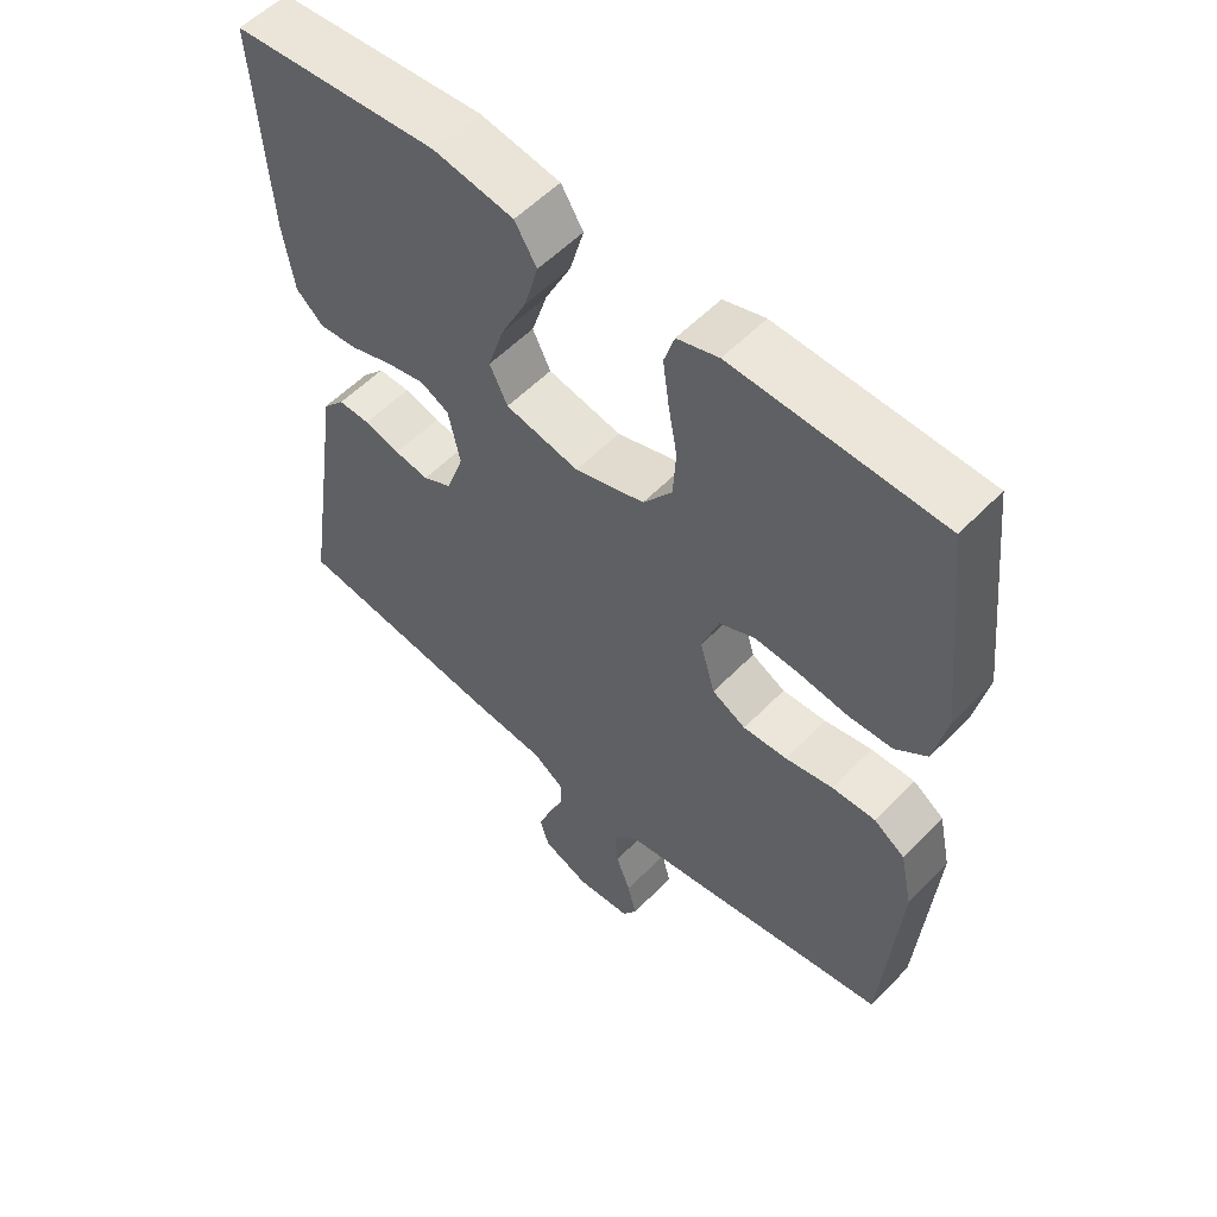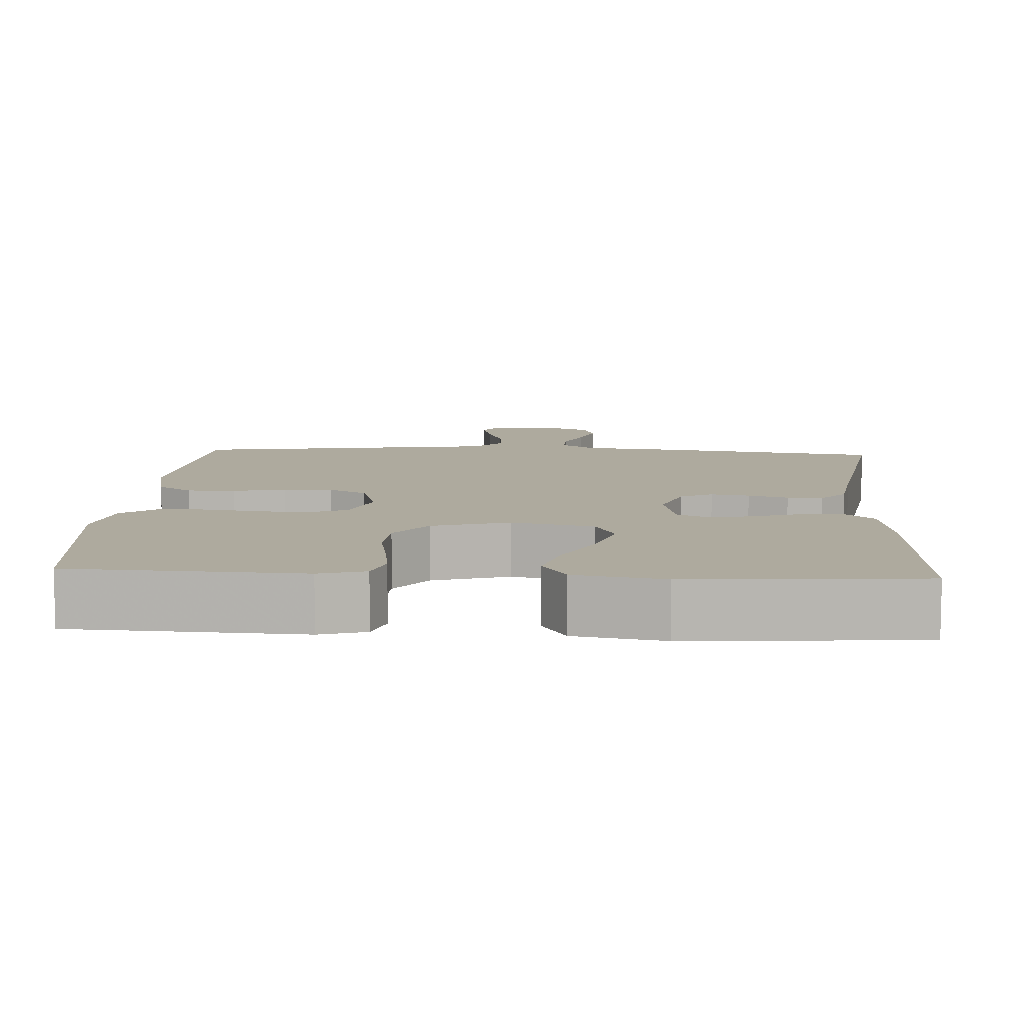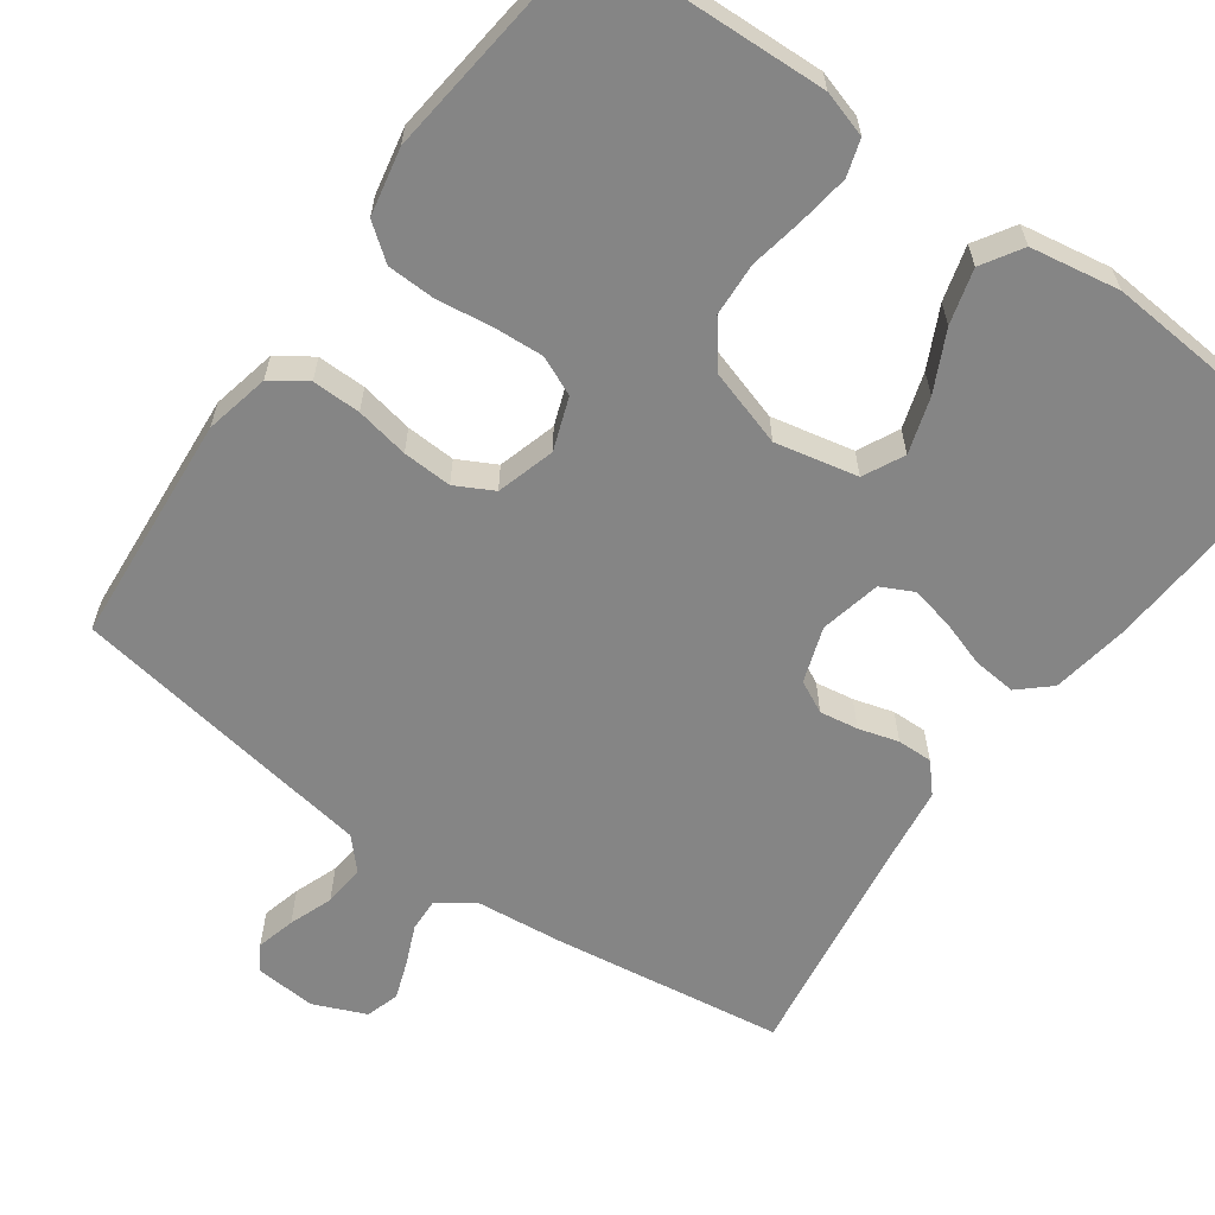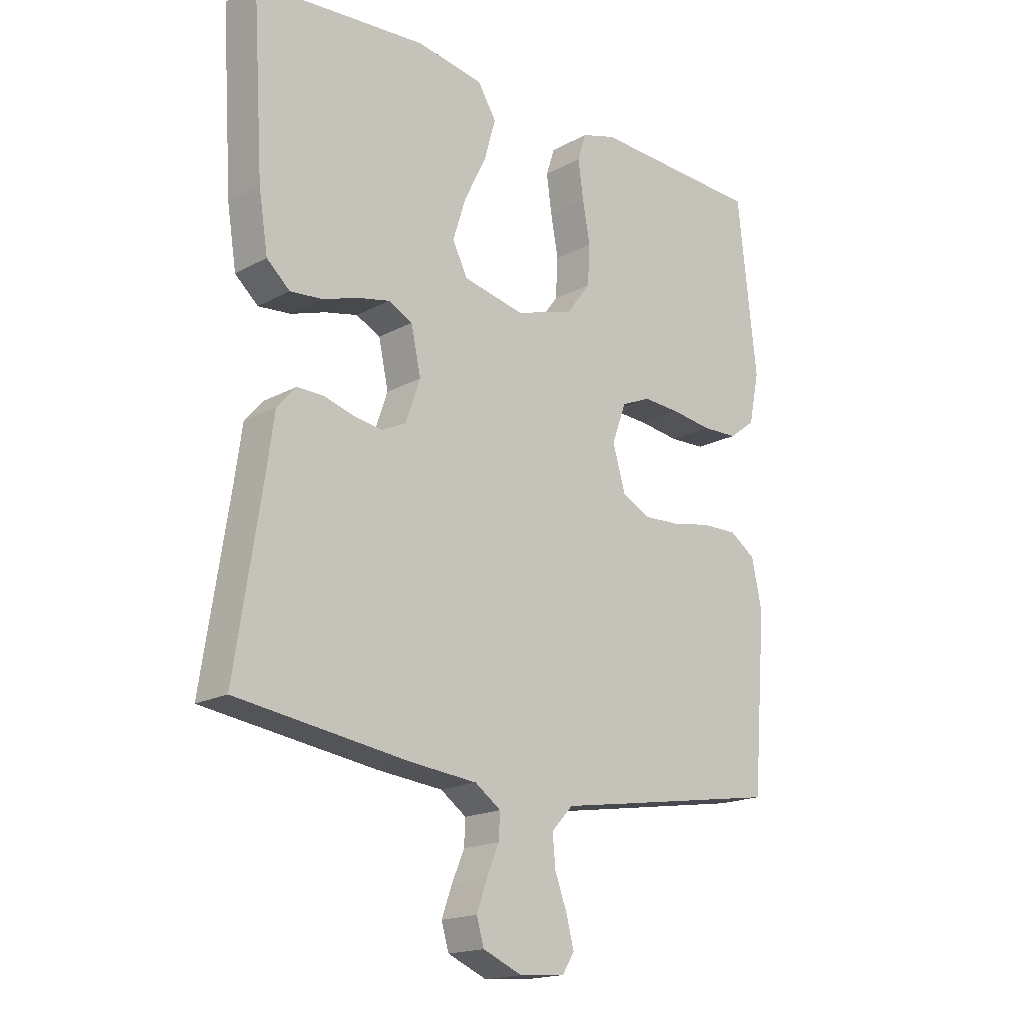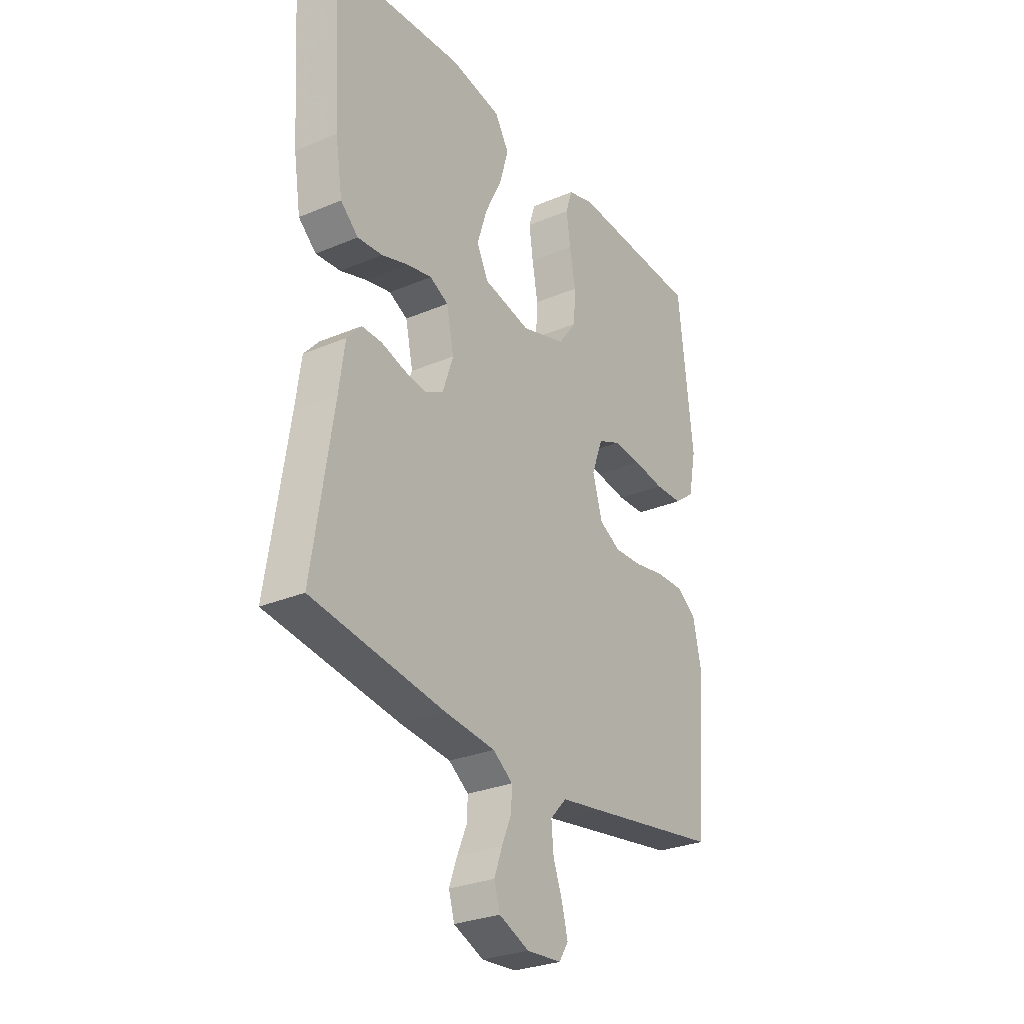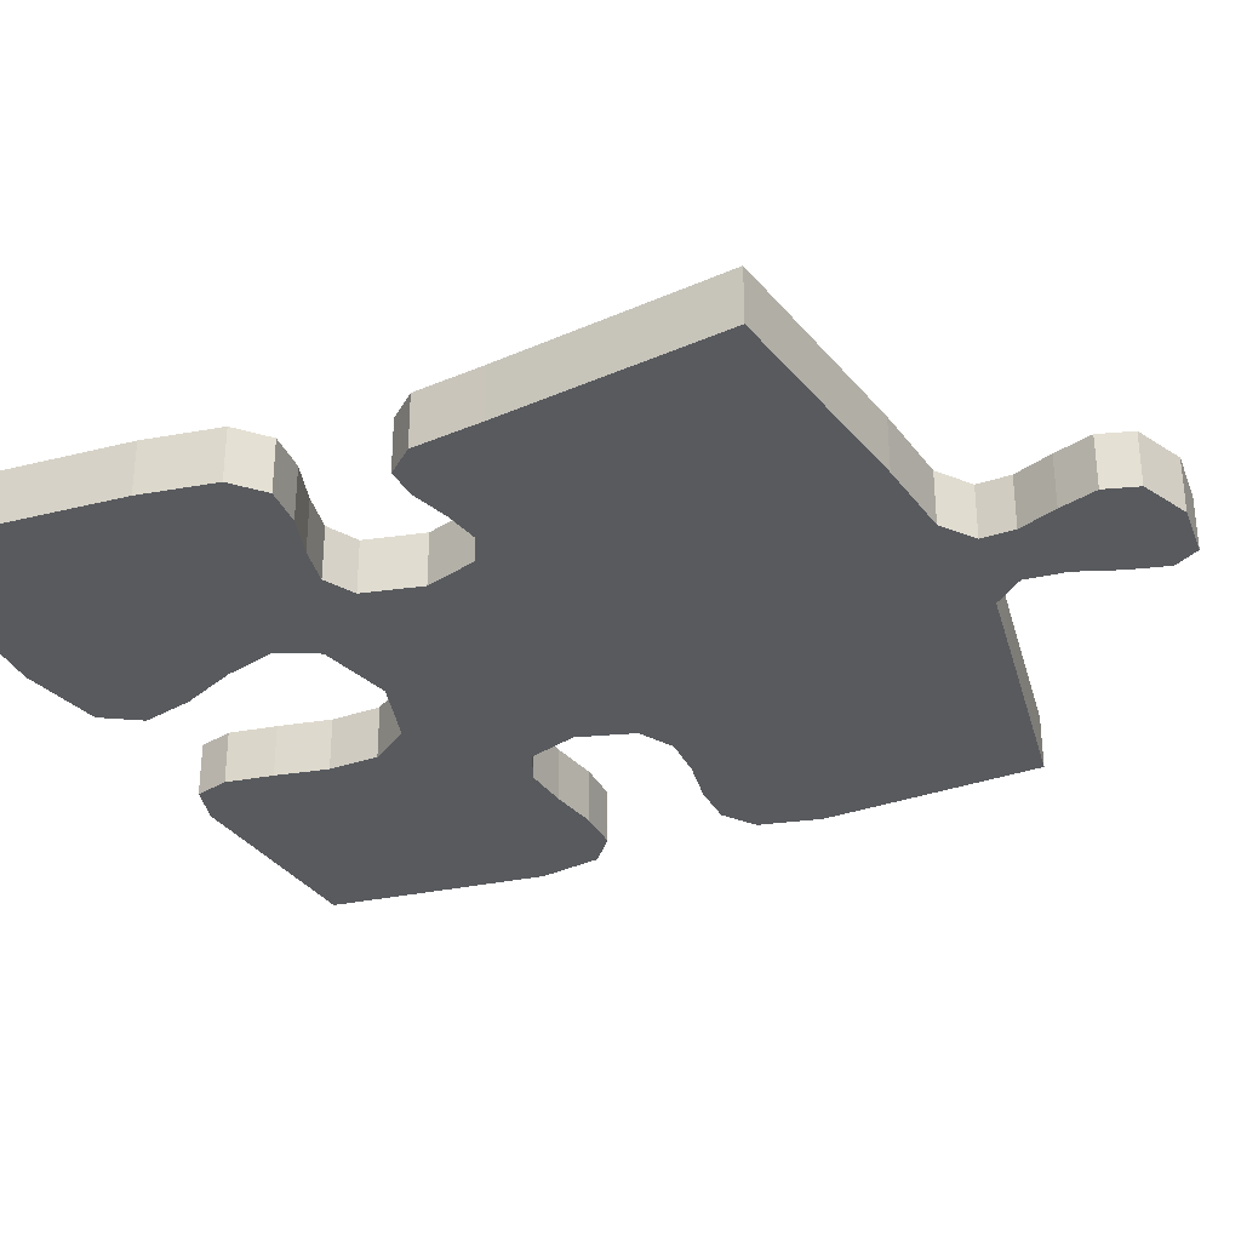
<metadata>
{"format":"obj","ext":"obj","renderer":"f3d","projection":"perspective","resolution":1024,"background":"white","views":[{"elev":55.5,"azim":-137.0,"up":"+Z"},{"elev":9.3,"azim":3.4,"up":"+Y"},{"elev":-61.7,"azim":-35.7,"up":"+Y"},{"elev":-17.8,"azim":136.6,"up":"+Z"},{"elev":-28.7,"azim":122.3,"up":"+Z"},{"elev":-30.6,"azim":113.9,"up":"+Y"}]}
</metadata>
<code>
v 0.5 0.07 0.5
v 0.481 0.07 0.2
v 0.465 0.07 0.099
v 0.425 0.07 0.063
v 0.369 0.07 0.068
v 0.308 0.07 0.088
v 0.252 0.07 0.1
v 0.21 0.07 0.079
v 0.193 0.07 0
v 0.218 0.07 -0.072
v 0.26 0.07 -0.093
v 0.31 0.07 -0.085
v 0.362 0.07 -0.07
v 0.408 0.07 -0.069
v 0.441 0.07 -0.106
v 0.454 0.07 -0.2
v 0.5 0.07 -0.5
v 0.2 0.07 -0.543
v 0.084 0.07 -0.555
v 0.039 0.07 -0.587
v 0.041 0.07 -0.631
v 0.063 0.07 -0.682
v 0.081 0.07 -0.732
v 0.068 0.07 -0.776
v 0 0.07 -0.805
v -0.079 0.07 -0.799
v -0.1 0.07 -0.766
v -0.087 0.07 -0.715
v -0.066 0.07 -0.658
v -0.061 0.07 -0.604
v -0.098 0.07 -0.564
v -0.2 0.07 -0.548
v -0.5 0.07 -0.5
v -0.524 0.07 -0.2
v -0.506 0.07 -0.116
v -0.461 0.07 -0.085
v -0.398 0.07 -0.086
v -0.329 0.07 -0.099
v -0.265 0.07 -0.102
v -0.216 0.07 -0.076
v -0.194 0.07 0
v -0.219 0.07 0.068
v -0.27 0.07 0.09
v -0.335 0.07 0.086
v -0.406 0.07 0.076
v -0.469 0.07 0.078
v -0.515 0.07 0.113
v -0.533 0.07 0.2
v -0.5 0.07 0.5
v -0.2 0.07 0.513
v -0.14 0.07 0.495
v -0.125 0.07 0.448
v -0.134 0.07 0.383
v -0.147 0.07 0.311
v -0.143 0.07 0.242
v -0.101 0.07 0.186
v 0 0.07 0.155
v 0.107 0.07 0.178
v 0.133 0.07 0.231
v 0.11 0.07 0.303
v 0.072 0.07 0.38
v 0.052 0.07 0.451
v 0.084 0.07 0.503
v 0.2 0.07 0.523
v 0.5 0 0.5
v 0.481 0 0.2
v 0.465 0 0.099
v 0.425 0 0.063
v 0.369 0 0.068
v 0.308 0 0.088
v 0.252 0 0.1
v 0.21 0 0.079
v 0.193 0 0
v 0.218 0 -0.072
v 0.26 0 -0.093
v 0.31 0 -0.085
v 0.362 0 -0.07
v 0.408 0 -0.069
v 0.441 0 -0.106
v 0.454 0 -0.2
v 0.5 0 -0.5
v 0.2 0 -0.543
v 0.084 0 -0.555
v 0.039 0 -0.587
v 0.041 0 -0.631
v 0.063 0 -0.682
v 0.081 0 -0.732
v 0.068 0 -0.776
v 0 0 -0.805
v -0.079 0 -0.799
v -0.1 0 -0.766
v -0.087 0 -0.715
v -0.066 0 -0.658
v -0.061 0 -0.604
v -0.098 0 -0.564
v -0.2 0 -0.548
v -0.5 0 -0.5
v -0.524 0 -0.2
v -0.506 0 -0.116
v -0.461 0 -0.085
v -0.398 0 -0.086
v -0.329 0 -0.099
v -0.265 0 -0.102
v -0.216 0 -0.076
v -0.194 0 0
v -0.219 0 0.068
v -0.27 0 0.09
v -0.335 0 0.086
v -0.406 0 0.076
v -0.469 0 0.078
v -0.515 0 0.113
v -0.533 0 0.2
v -0.5 0 0.5
v -0.2 0 0.513
v -0.14 0 0.495
v -0.125 0 0.448
v -0.134 0 0.383
v -0.147 0 0.311
v -0.143 0 0.242
v -0.101 0 0.186
v 0 0 0.155
v 0.107 0 0.178
v 0.133 0 0.231
v 0.11 0 0.303
v 0.072 0 0.38
v 0.052 0 0.451
v 0.084 0 0.503
v 0.2 0 0.523
f 4 5 6
f 3 4 6
f 2 3 6
f 1 2 6
f 64 1 6
f 63 64 6
f 62 63 6
f 61 62 6
f 60 61 6
f 59 60 6 7
f 58 59 7 8
f 57 58 8 9
f 56 57 9 10
f 52 53 54
f 51 52 54
f 50 51 54
f 49 50 54
f 48 49 54
f 47 48 54
f 46 47 54
f 45 46 54
f 44 45 54
f 43 44 54 55
f 42 43 55 56
f 36 37 38
f 35 36 38
f 34 35 38
f 33 34 38
f 32 33 38
f 31 32 38
f 30 31 38 39
f 27 28 29
f 26 27 29
f 25 26 29
f 24 25 29
f 23 24 29
f 22 23 29
f 21 22 29
f 20 21 29 30
f 30 39 40
f 20 30 40
f 19 20 40
f 19 40 41
f 18 19 41
f 17 18 41
f 16 17 41
f 14 15 16
f 13 14 16
f 12 13 16
f 41 42 56 10
f 11 12 16
f 10 11 16 41
f 70 69 68
f 70 68 67
f 70 67 66
f 70 66 65
f 70 65 128
f 70 128 127
f 70 127 126
f 70 126 125
f 70 125 124
f 71 70 124 123
f 72 71 123 122
f 73 72 122 121
f 74 73 121 120
f 118 117 116
f 118 116 115
f 118 115 114
f 118 114 113
f 118 113 112
f 118 112 111
f 118 111 110
f 118 110 109
f 118 109 108
f 119 118 108 107
f 120 119 107 106
f 102 101 100
f 102 100 99
f 102 99 98
f 102 98 97
f 102 97 96
f 102 96 95
f 103 102 95 94
f 93 92 91
f 93 91 90
f 93 90 89
f 93 89 88
f 93 88 87
f 93 87 86
f 93 86 85
f 94 93 85 84
f 104 103 94
f 104 94 84
f 104 84 83
f 105 104 83
f 105 83 82
f 105 82 81
f 105 81 80
f 80 79 78
f 80 78 77
f 80 77 76
f 74 120 106 105
f 80 76 75
f 105 80 75 74
f 1 65 66 2
f 2 66 67 3
f 3 67 68 4
f 4 68 69 5
f 5 69 70 6
f 6 70 71 7
f 7 71 72 8
f 8 72 73 9
f 9 73 74 10
f 10 74 75 11
f 11 75 76 12
f 12 76 77 13
f 13 77 78 14
f 14 78 79 15
f 15 79 80 16
f 16 80 81 17
f 17 81 82 18
f 18 82 83 19
f 19 83 84 20
f 20 84 85 21
f 21 85 86 22
f 22 86 87 23
f 23 87 88 24
f 24 88 89 25
f 25 89 90 26
f 26 90 91 27
f 27 91 92 28
f 28 92 93 29
f 29 93 94 30
f 30 94 95 31
f 31 95 96 32
f 32 96 97 33
f 33 97 98 34
f 34 98 99 35
f 35 99 100 36
f 36 100 101 37
f 37 101 102 38
f 38 102 103 39
f 39 103 104 40
f 40 104 105 41
f 41 105 106 42
f 42 106 107 43
f 43 107 108 44
f 44 108 109 45
f 45 109 110 46
f 46 110 111 47
f 47 111 112 48
f 48 112 113 49
f 49 113 114 50
f 50 114 115 51
f 51 115 116 52
f 52 116 117 53
f 53 117 118 54
f 54 118 119 55
f 55 119 120 56
f 56 120 121 57
f 57 121 122 58
f 58 122 123 59
f 59 123 124 60
f 60 124 125 61
f 61 125 126 62
f 62 126 127 63
f 63 127 128 64
f 64 128 65 1

</code>
